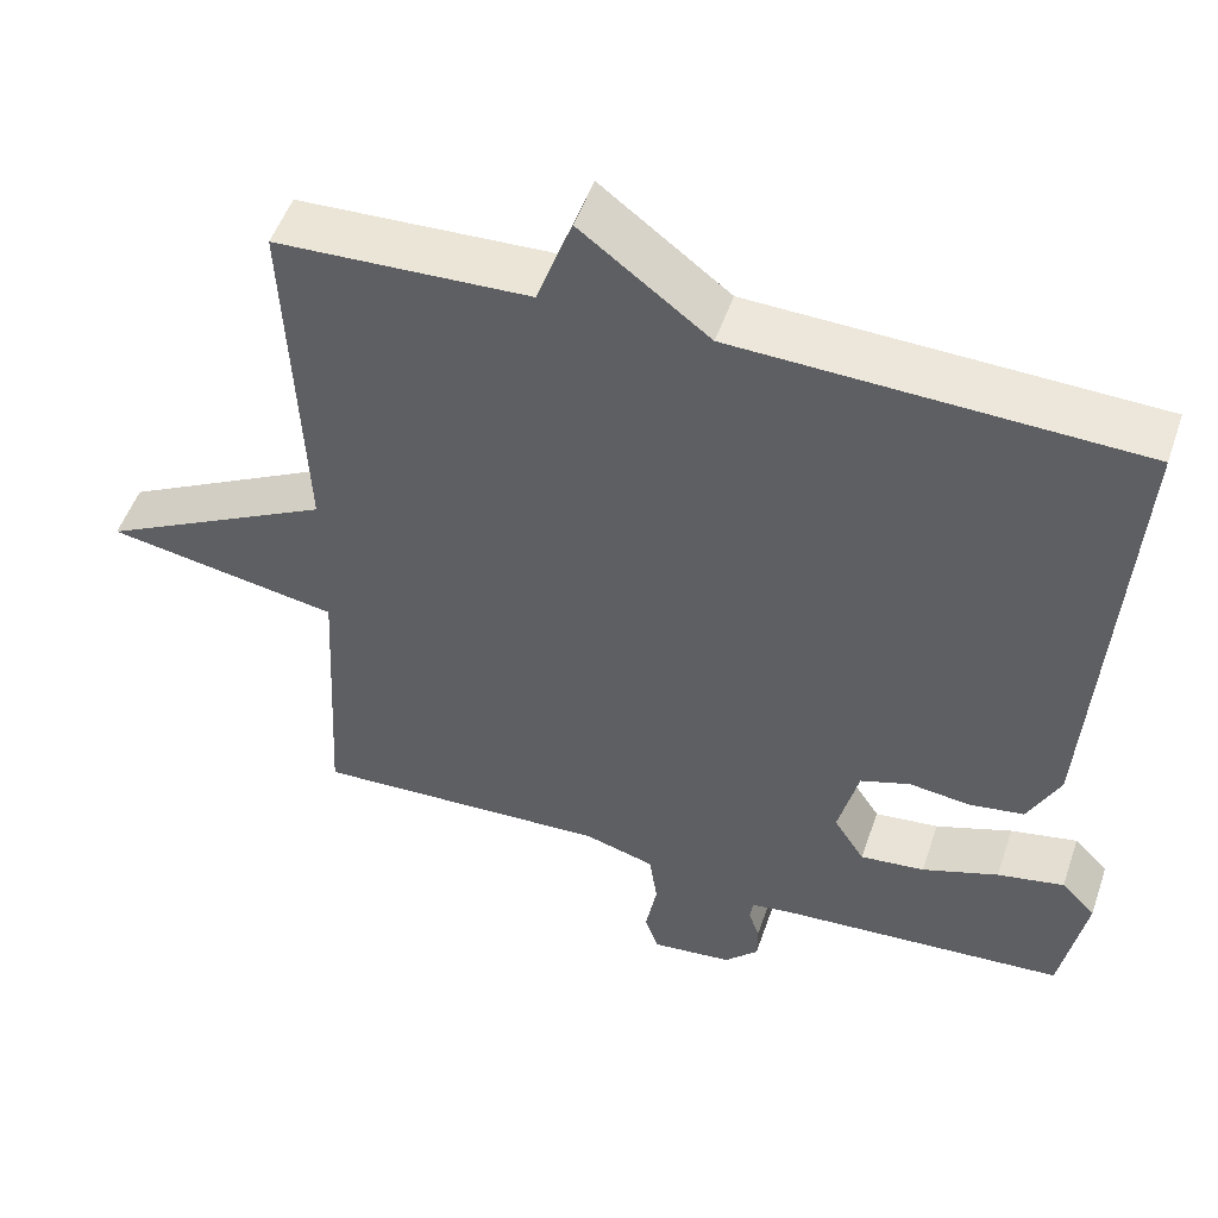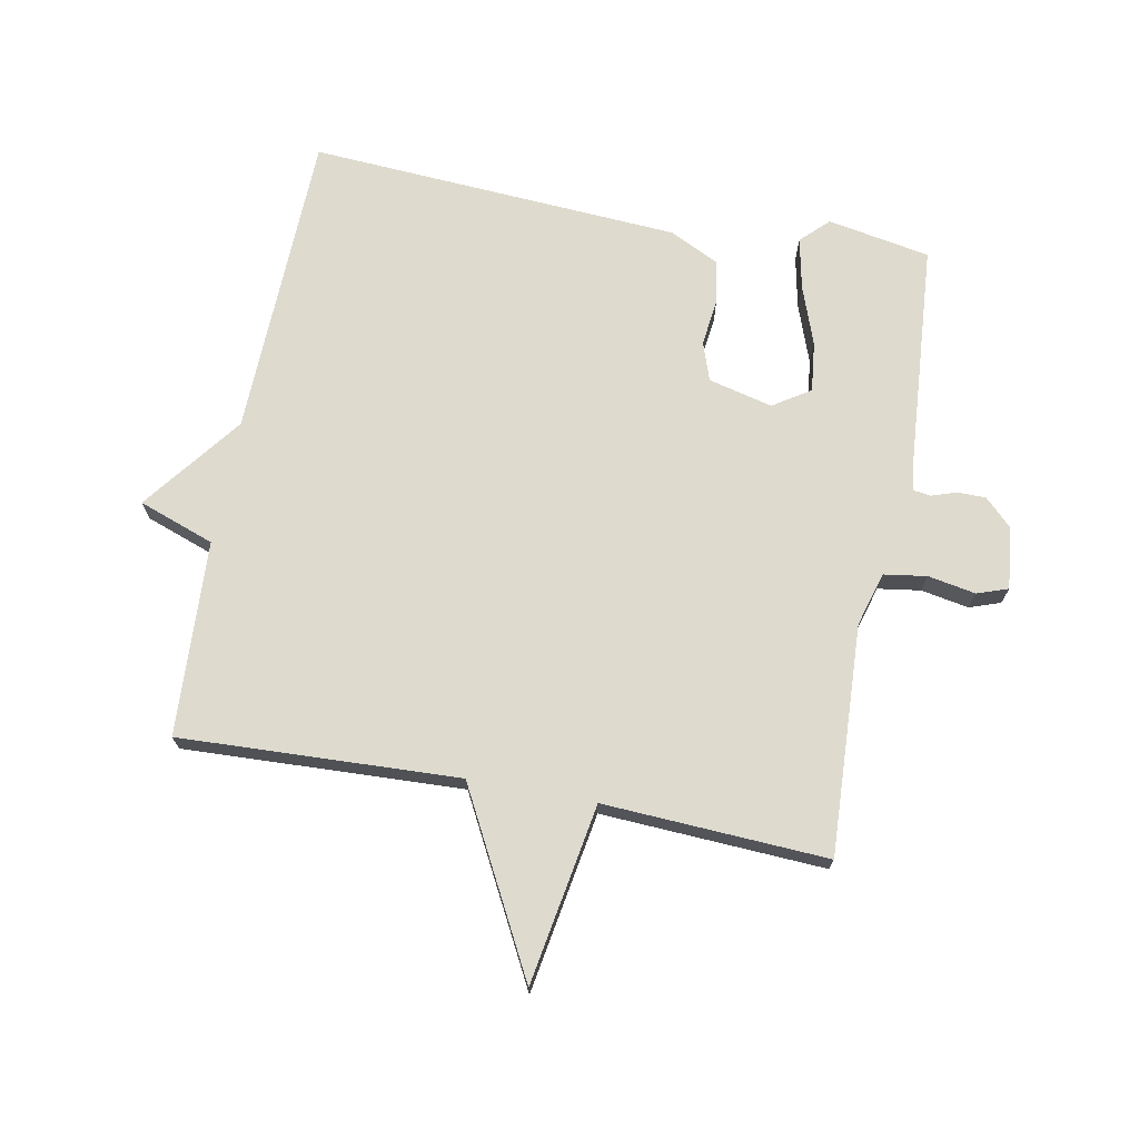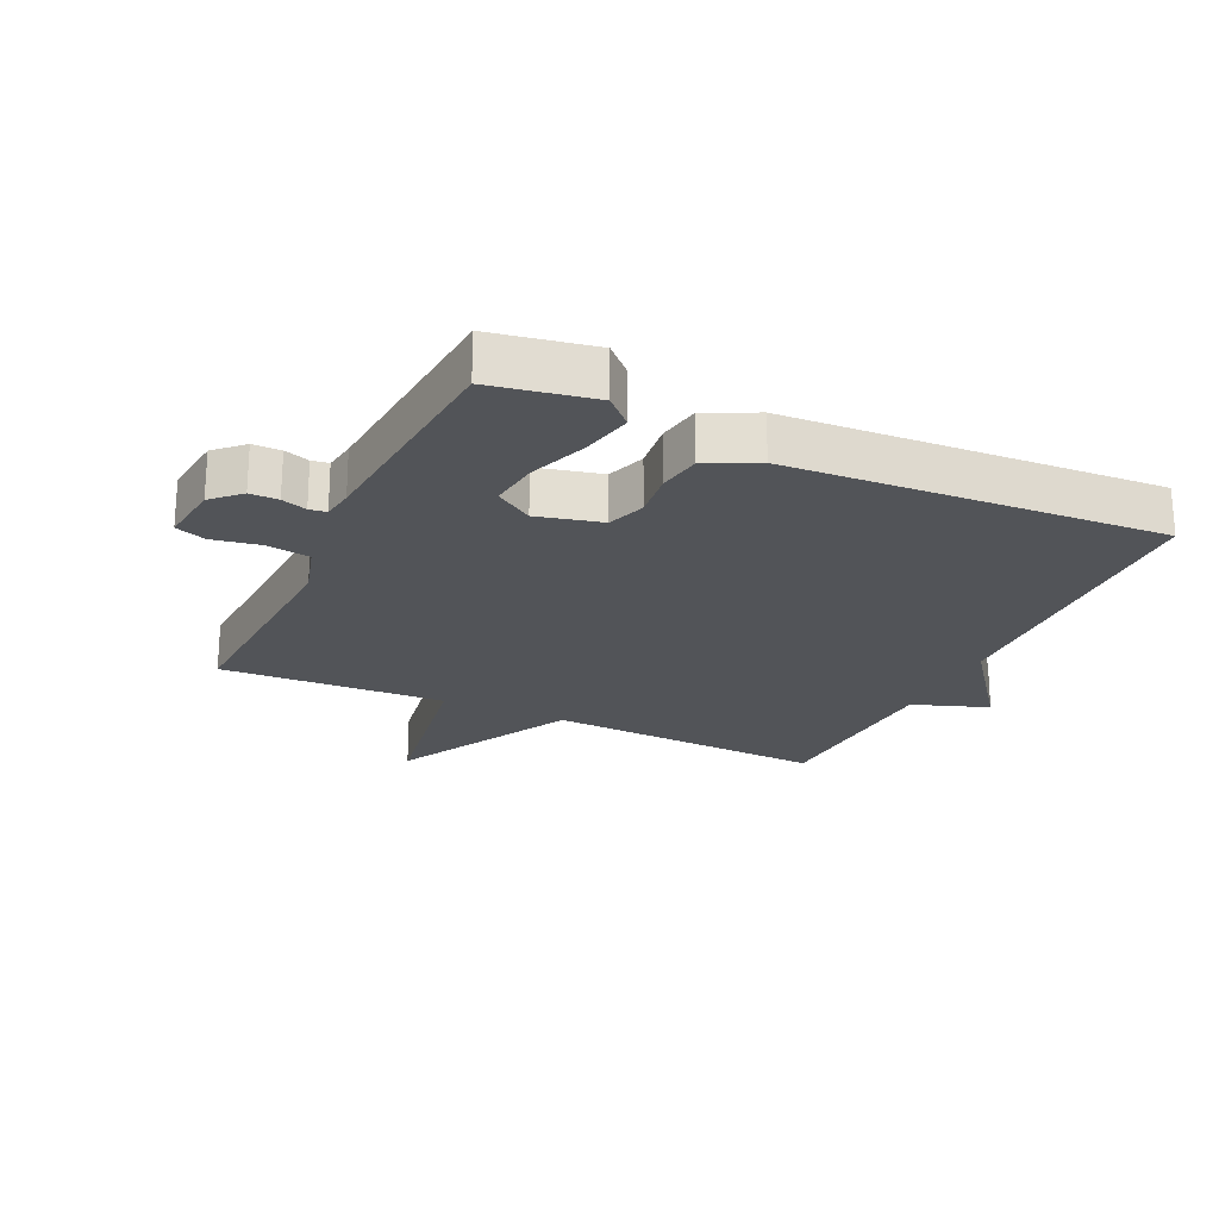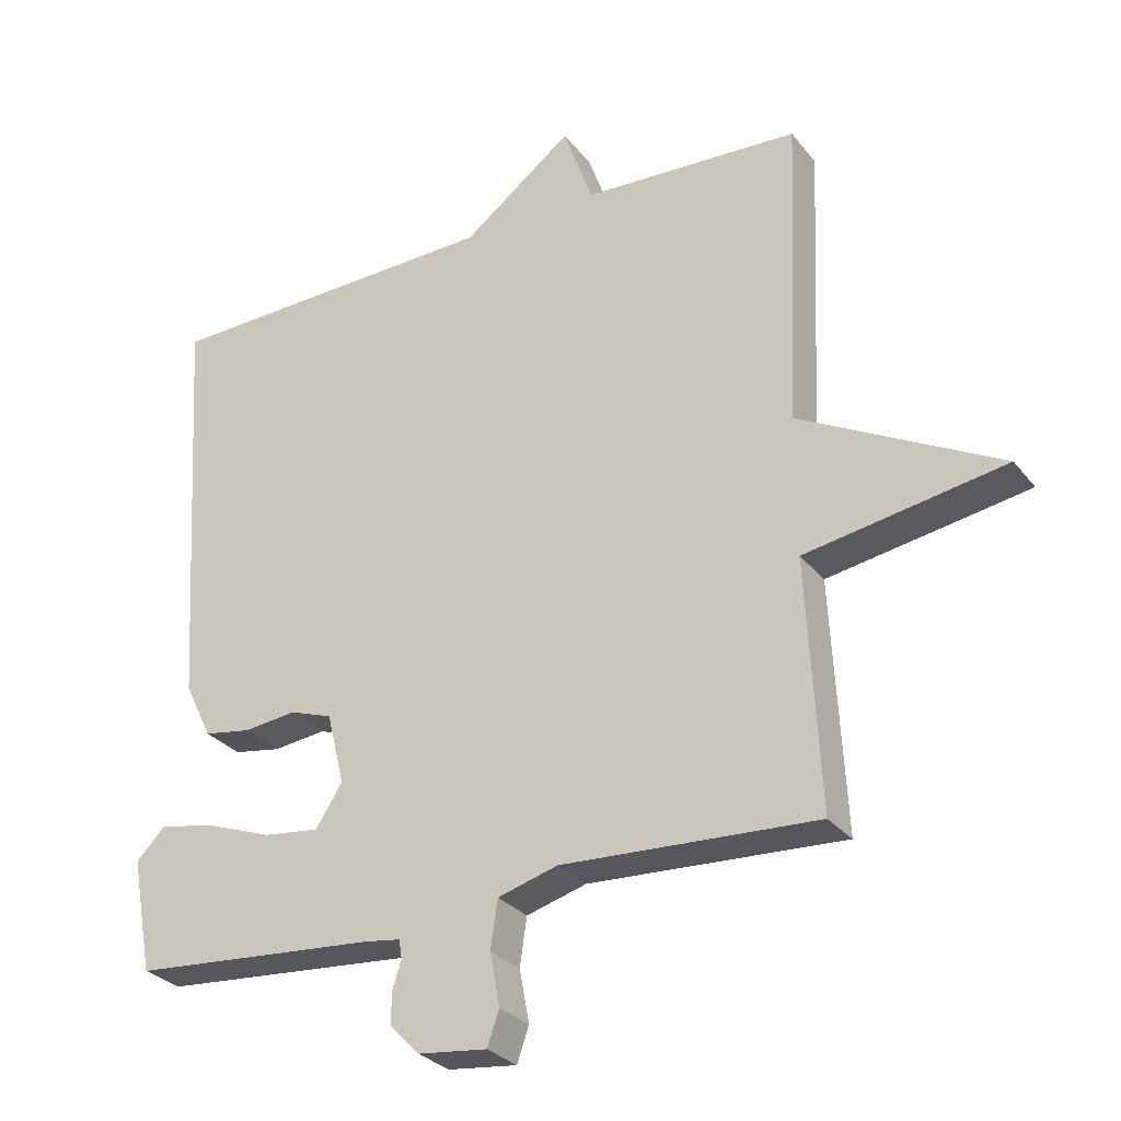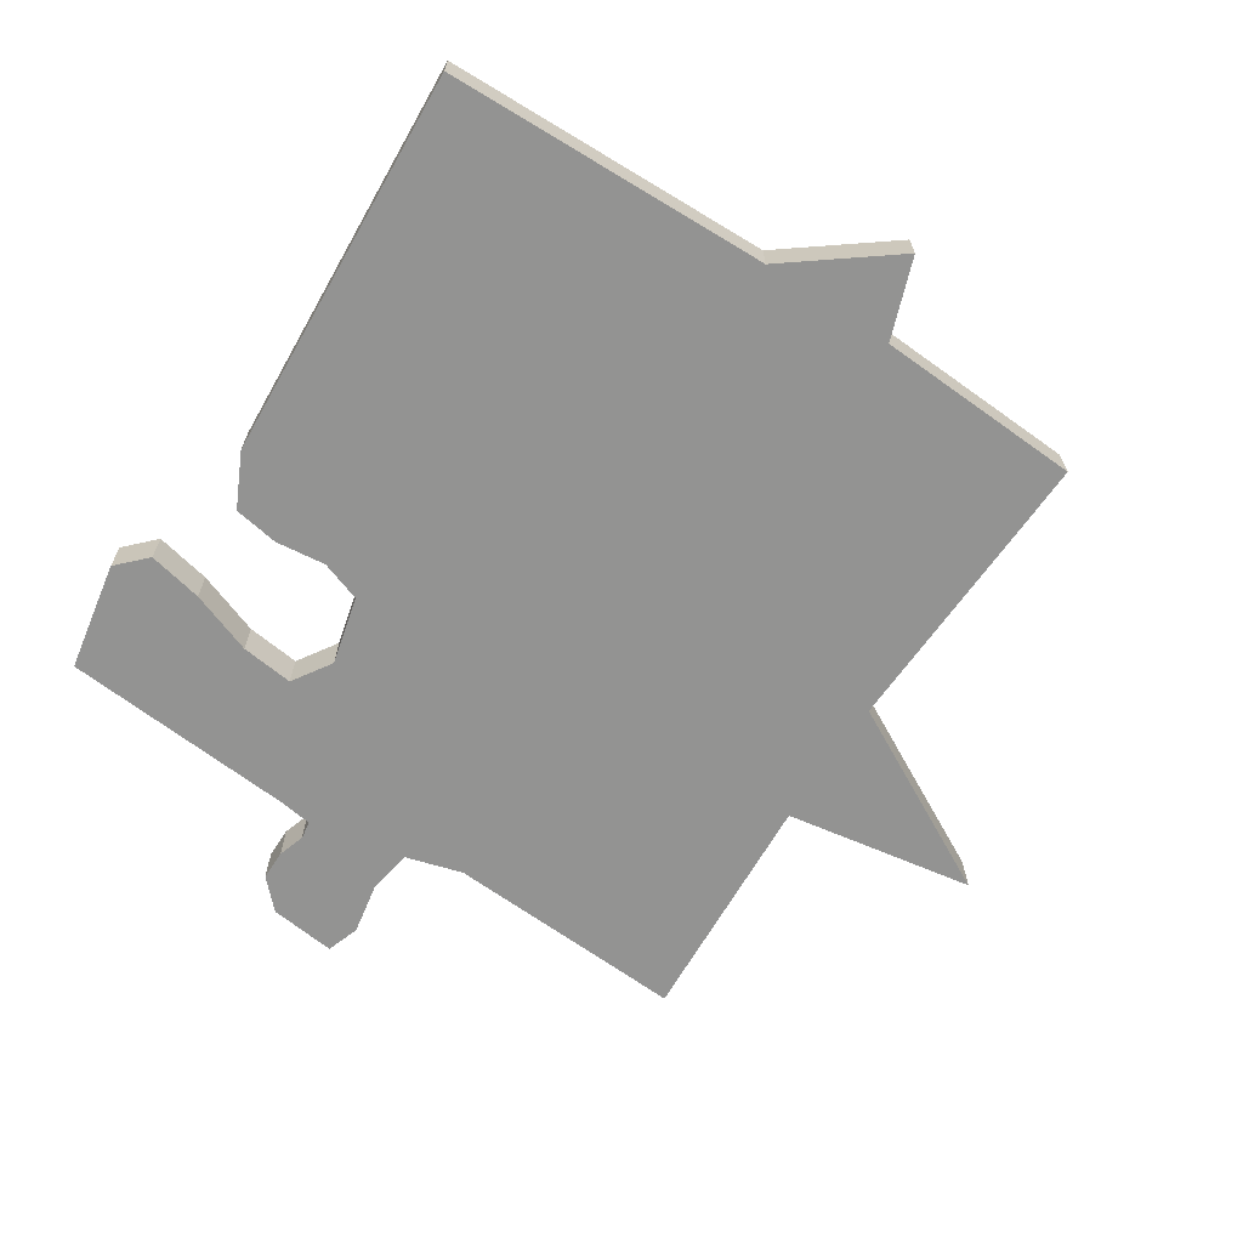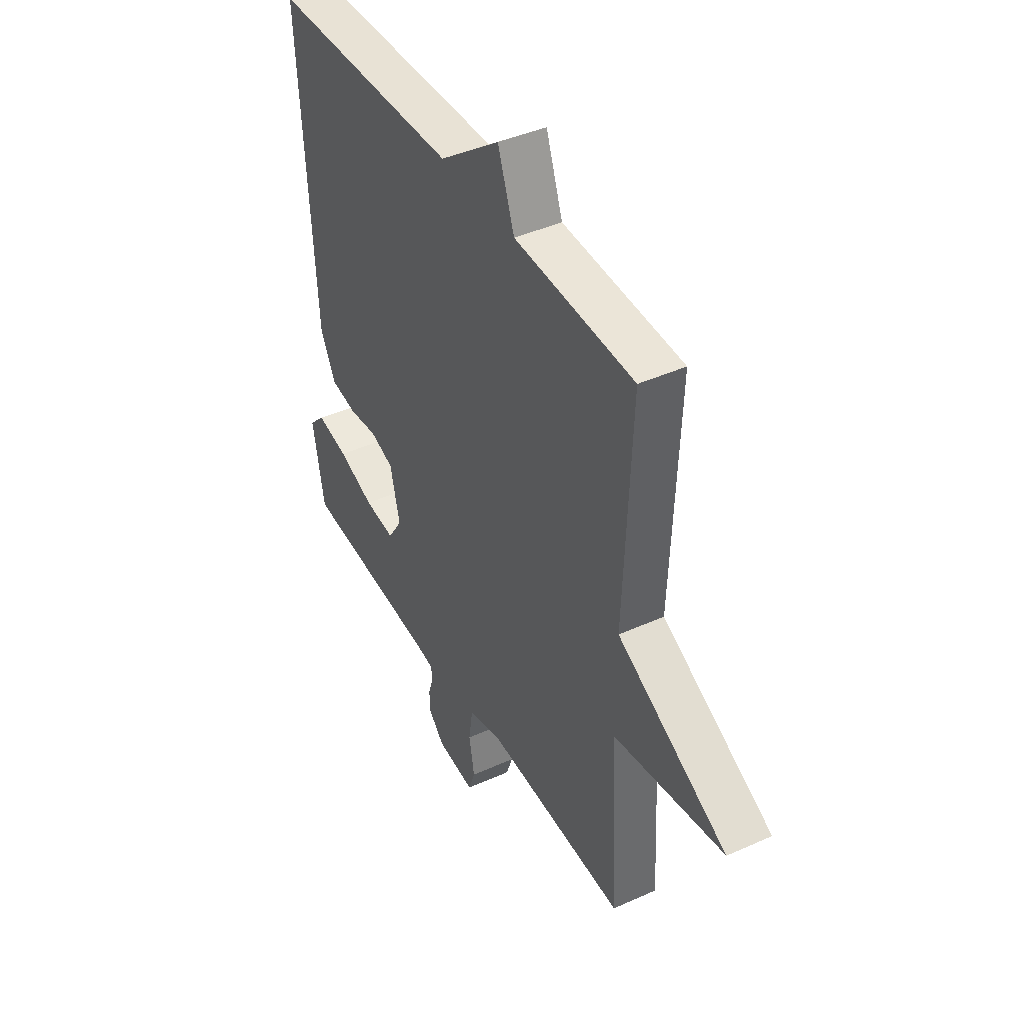
<metadata>
{"format":"obj","ext":"obj","renderer":"f3d","projection":"perspective","resolution":1024,"background":"white","views":[{"elev":51.4,"azim":-161.2,"up":"+Z"},{"elev":71.3,"azim":100.7,"up":"+Y"},{"elev":-22.8,"azim":-115.2,"up":"+Y"},{"elev":-28.9,"azim":30.4,"up":"+Z"},{"elev":-66.7,"azim":-33.1,"up":"+Y"},{"elev":42.6,"azim":61.7,"up":"+Z"}]}
</metadata>
<code>
v 0.5 0.07 -0.5
v 0.135 0.07 -0.482
v 0.049 0.07 -0.507
v 0.039 0.07 -0.575
v 0.053 0.07 -0.651
v 0.036 0.07 -0.7
v -0.063 0.07 -0.689
v -0.105 0.07 -0.646
v -0.105 0.07 -0.601
v -0.092 0.07 -0.561
v -0.096 0.07 -0.534
v -0.146 0.07 -0.527
v -0.5 0.07 -0.5
v -0.53 0.07 -0.337
v -0.488 0.07 -0.294
v -0.406 0.07 -0.311
v -0.312 0.07 -0.345
v -0.233 0.07 -0.354
v -0.195 0.07 -0.295
v -0.22 0.07 -0.193
v -0.281 0.07 -0.172
v -0.356 0.07 -0.181
v -0.424 0.07 -0.17
v -0.463 0.07 -0.09
v -0.5 0.07 0.5
v -0.011 0.07 0.515
v 0.146 0.07 0.635
v 0.189 0.07 0.515
v 0.5 0.07 0.5
v 0.481 0.07 0.056
v 0.767 0.07 -0.095
v 0.481 0.07 -0.144
v 0.5 0 -0.5
v 0.135 0 -0.482
v 0.049 0 -0.507
v 0.039 0 -0.575
v 0.053 0 -0.651
v 0.036 0 -0.7
v -0.063 0 -0.689
v -0.105 0 -0.646
v -0.105 0 -0.601
v -0.092 0 -0.561
v -0.096 0 -0.534
v -0.146 0 -0.527
v -0.5 0 -0.5
v -0.53 0 -0.337
v -0.488 0 -0.294
v -0.406 0 -0.311
v -0.312 0 -0.345
v -0.233 0 -0.354
v -0.195 0 -0.295
v -0.22 0 -0.193
v -0.281 0 -0.172
v -0.356 0 -0.181
v -0.424 0 -0.17
v -0.463 0 -0.09
v -0.5 0 0.5
v -0.011 0 0.515
v 0.146 0 0.635
v 0.189 0 0.515
v 0.5 0 0.5
v 0.481 0 0.056
v 0.767 0 -0.095
v 0.481 0 -0.144
f 30 31 32
f 28 29 30
f 28 30 32
f 26 27 28
f 25 26 28
f 24 25 28
f 23 24 28
f 22 23 28
f 21 22 28
f 20 21 28 32
f 32 1 2
f 20 32 2
f 19 20 2
f 15 16 17
f 14 15 17
f 13 14 17
f 12 13 17
f 11 12 17 18
f 8 9 10
f 7 8 10
f 6 7 10
f 5 6 10
f 4 5 10
f 3 4 10 11
f 11 18 19
f 3 11 19
f 2 3 19
f 64 63 62
f 62 61 60
f 64 62 60
f 60 59 58
f 60 58 57
f 60 57 56
f 60 56 55
f 60 55 54
f 60 54 53
f 64 60 53 52
f 34 33 64
f 34 64 52
f 34 52 51
f 49 48 47
f 49 47 46
f 49 46 45
f 49 45 44
f 50 49 44 43
f 42 41 40
f 42 40 39
f 42 39 38
f 42 38 37
f 42 37 36
f 43 42 36 35
f 51 50 43
f 51 43 35
f 51 35 34
f 1 33 34 2
f 2 34 35 3
f 3 35 36 4
f 4 36 37 5
f 5 37 38 6
f 6 38 39 7
f 7 39 40 8
f 8 40 41 9
f 9 41 42 10
f 10 42 43 11
f 11 43 44 12
f 12 44 45 13
f 13 45 46 14
f 14 46 47 15
f 15 47 48 16
f 16 48 49 17
f 17 49 50 18
f 18 50 51 19
f 19 51 52 20
f 20 52 53 21
f 21 53 54 22
f 22 54 55 23
f 23 55 56 24
f 24 56 57 25
f 25 57 58 26
f 26 58 59 27
f 27 59 60 28
f 28 60 61 29
f 29 61 62 30
f 30 62 63 31
f 31 63 64 32
f 32 64 33 1

</code>
